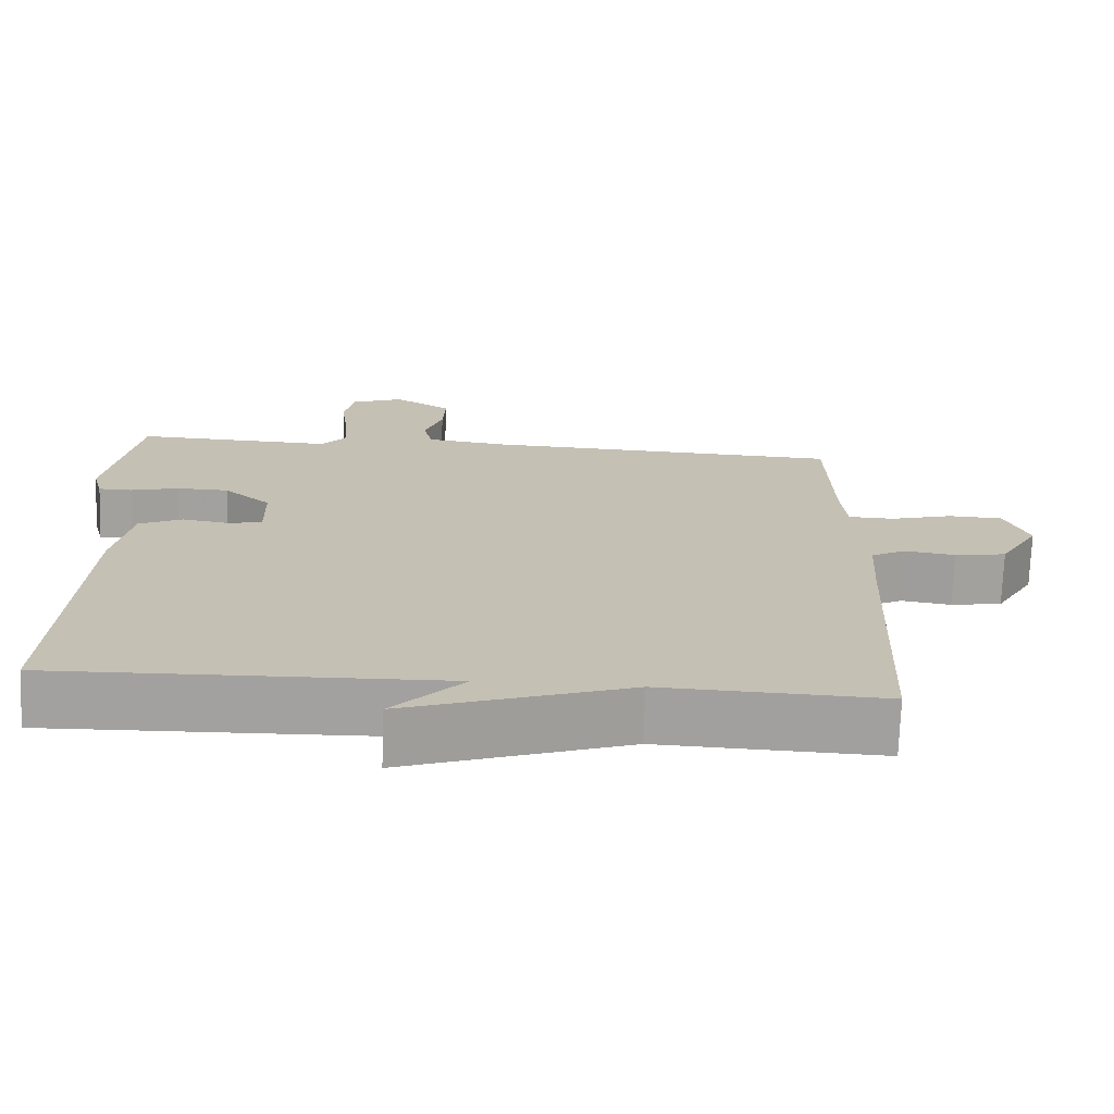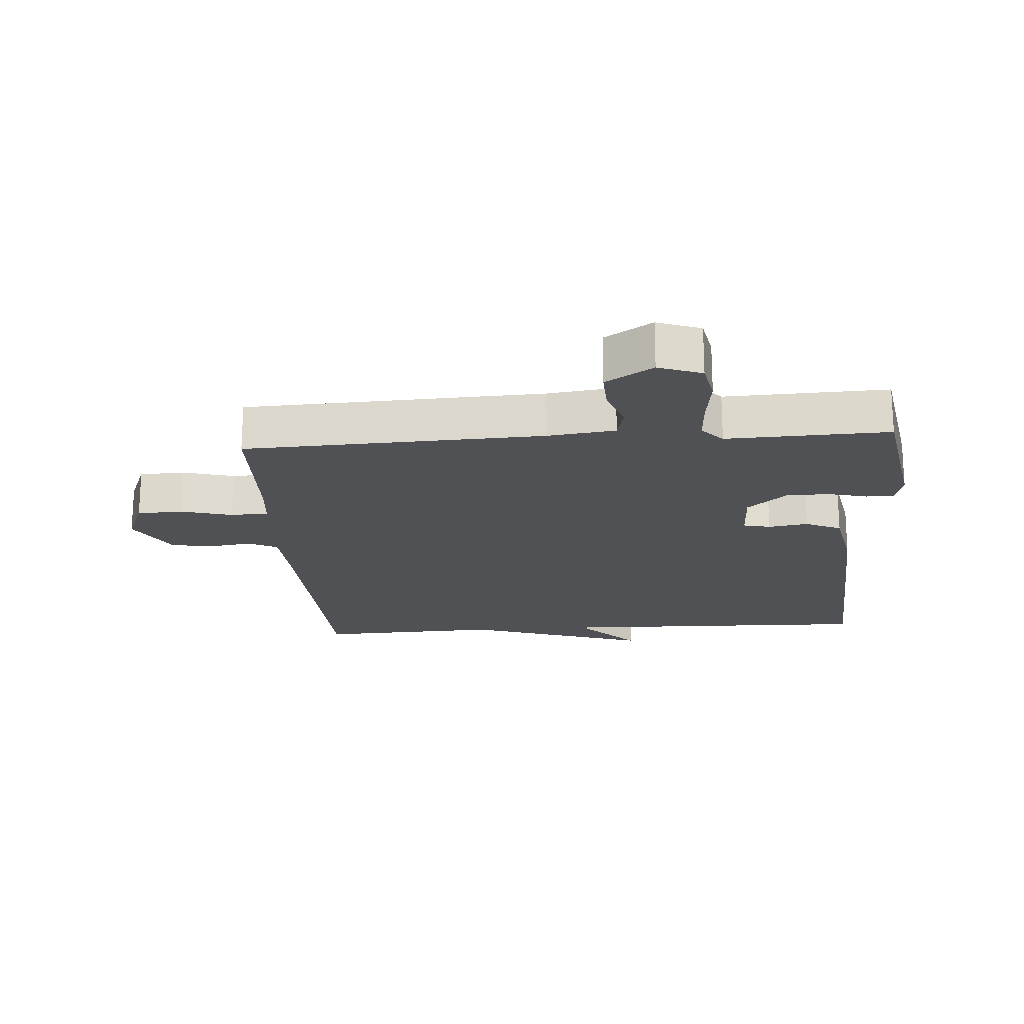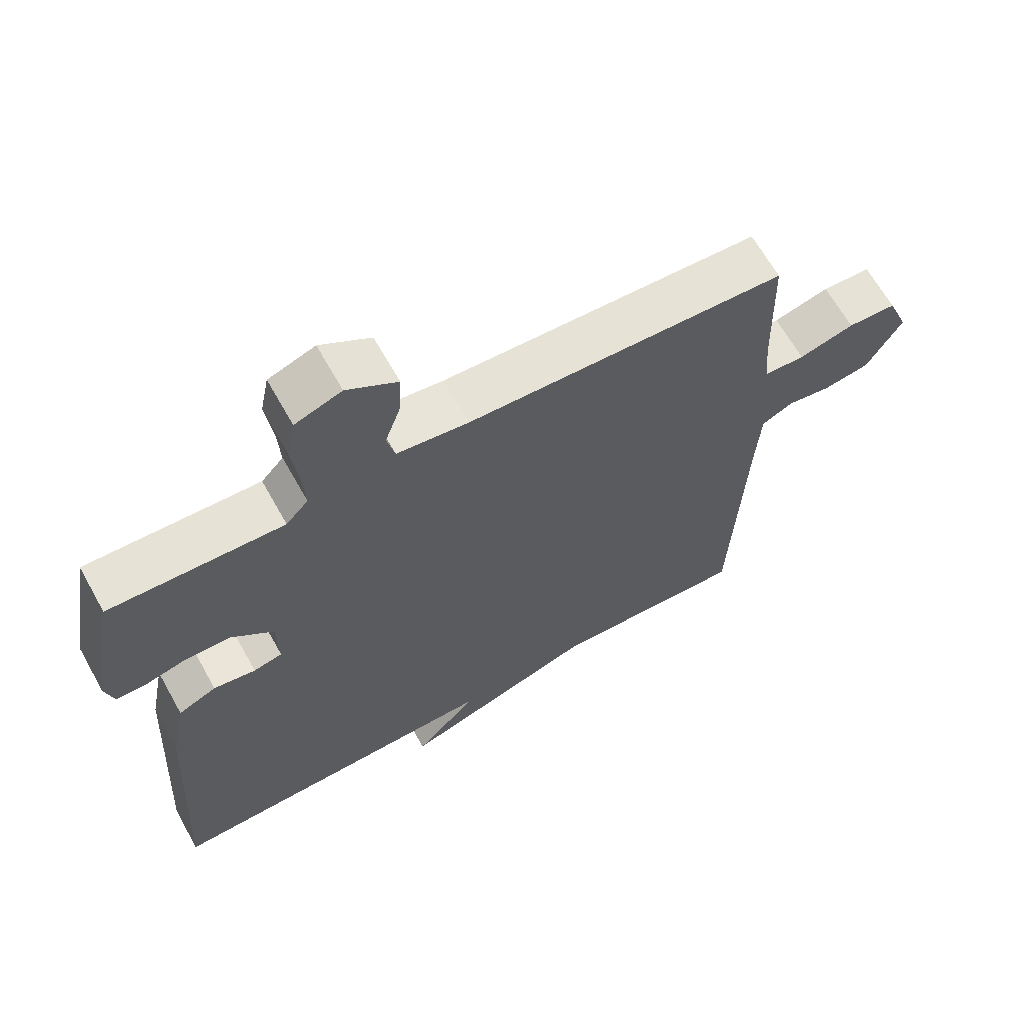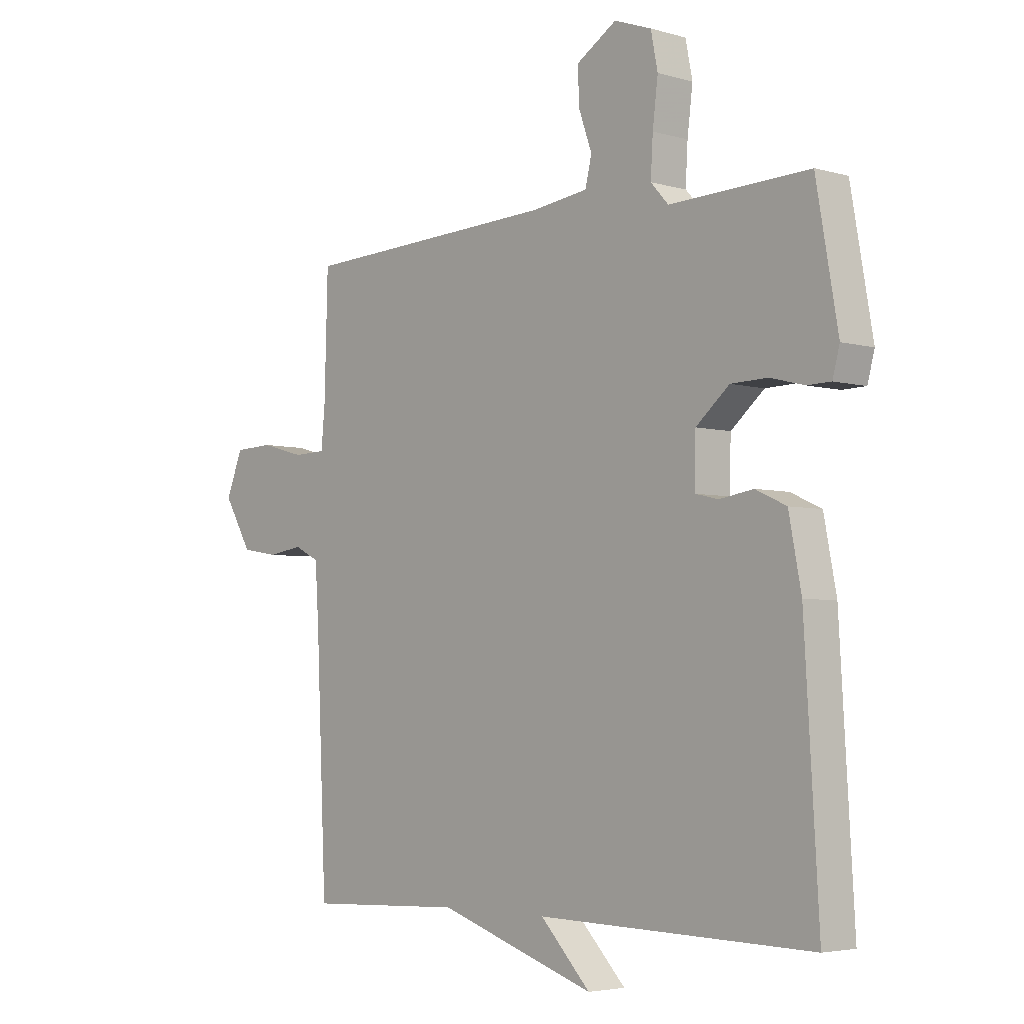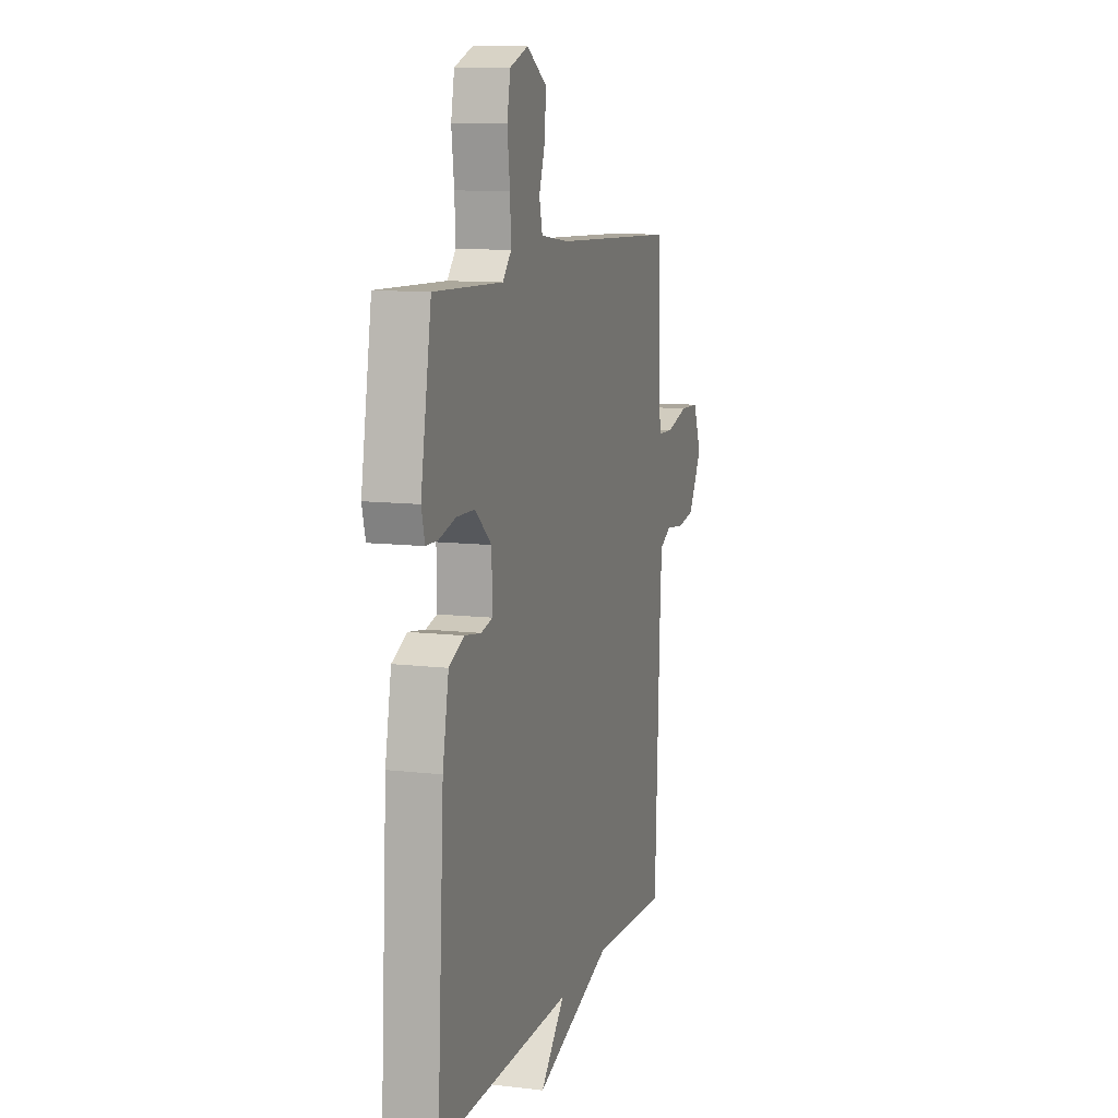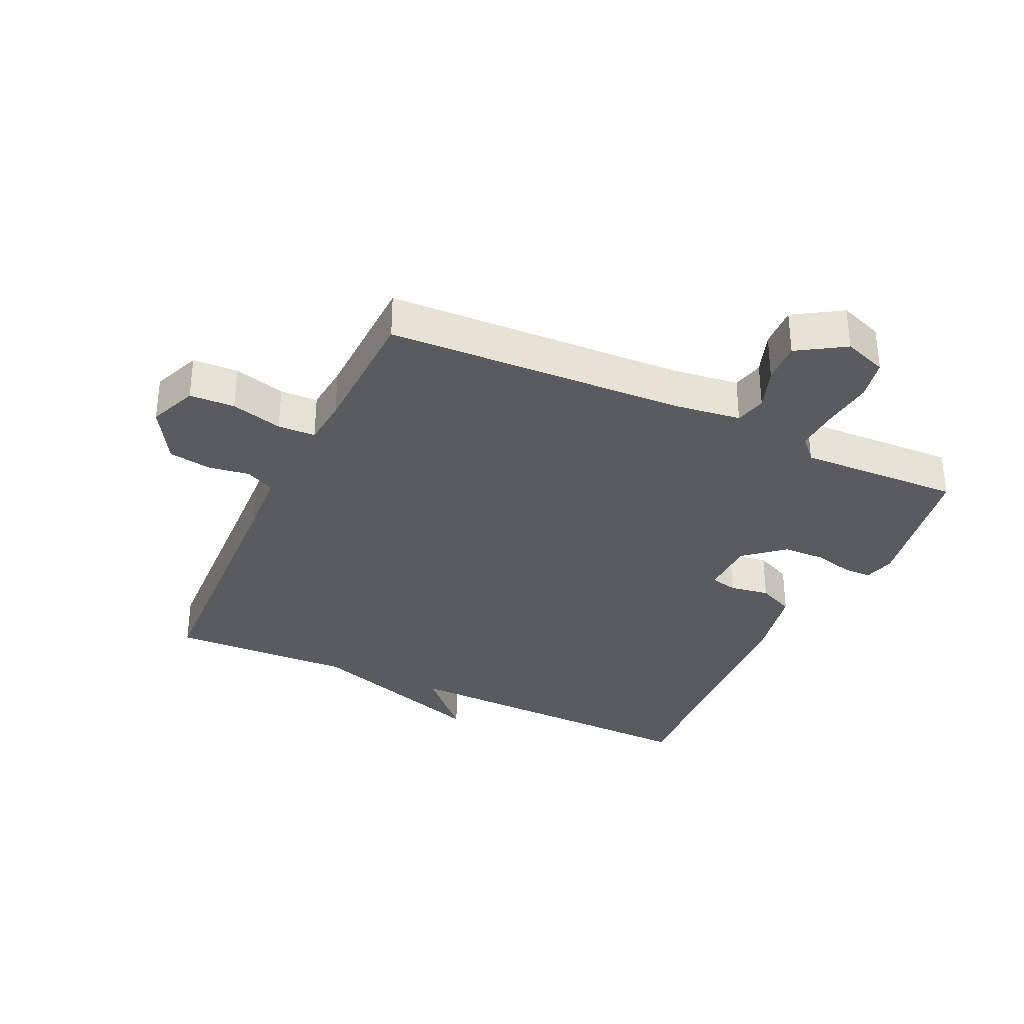
<metadata>
{"format":"obj","ext":"obj","renderer":"f3d","projection":"perspective","resolution":1024,"background":"white","views":[{"elev":-72.1,"azim":178.0,"up":"+Z"},{"elev":-20.0,"azim":4.0,"up":"+Y"},{"elev":65.2,"azim":150.8,"up":"+Z"},{"elev":-4.2,"azim":47.1,"up":"+Z"},{"elev":10.6,"azim":106.6,"up":"+Z"},{"elev":-33.5,"azim":-25.0,"up":"+Y"}]}
</metadata>
<code>
v -0.5 0.07 0.5
v -0.026 0.07 0.521
v 0.081 0.07 0.535
v 0.093 0.07 0.585
v 0.069 0.07 0.653
v 0.066 0.07 0.719
v 0.141 0.07 0.766
v 0.21 0.07 0.741
v 0.223 0.07 0.676
v 0.213 0.07 0.596
v 0.209 0.07 0.526
v 0.242 0.07 0.49
v 0.5 0.07 0.5
v 0.54 0.07 0.27
v 0.527 0.07 0.221
v 0.483 0.07 0.22
v 0.42 0.07 0.236
v 0.352 0.07 0.234
v 0.29 0.07 0.181
v 0.288 0.07 0.092
v 0.331 0.07 0.082
v 0.394 0.07 0.092
v 0.451 0.07 0.066
v 0.474 0.07 -0.054
v 0.5 0.07 -0.5
v -0.009 0.07 -0.488
v 0.084 0.07 -0.585
v -0.209 0.07 -0.488
v -0.5 0.07 -0.5
v -0.519 0.07 -0.074
v -0.526 0.07 0.035
v -0.572 0.07 0.058
v -0.638 0.07 0.048
v -0.706 0.07 0.059
v -0.758 0.07 0.147
v -0.727 0.07 0.224
v -0.655 0.07 0.227
v -0.573 0.07 0.205
v -0.513 0.07 0.207
v -0.506 0.07 0.283
v -0.5 0 0.5
v -0.026 0 0.521
v 0.081 0 0.535
v 0.093 0 0.585
v 0.069 0 0.653
v 0.066 0 0.719
v 0.141 0 0.766
v 0.21 0 0.741
v 0.223 0 0.676
v 0.213 0 0.596
v 0.209 0 0.526
v 0.242 0 0.49
v 0.5 0 0.5
v 0.54 0 0.27
v 0.527 0 0.221
v 0.483 0 0.22
v 0.42 0 0.236
v 0.352 0 0.234
v 0.29 0 0.181
v 0.288 0 0.092
v 0.331 0 0.082
v 0.394 0 0.092
v 0.451 0 0.066
v 0.474 0 -0.054
v 0.5 0 -0.5
v -0.009 0 -0.488
v 0.084 0 -0.585
v -0.209 0 -0.488
v -0.5 0 -0.5
v -0.519 0 -0.074
v -0.526 0 0.035
v -0.572 0 0.058
v -0.638 0 0.048
v -0.706 0 0.059
v -0.758 0 0.147
v -0.727 0 0.224
v -0.655 0 0.227
v -0.573 0 0.205
v -0.513 0 0.207
v -0.506 0 0.283
f 36 37 38
f 35 36 38
f 34 35 38
f 33 34 38
f 32 33 38
f 31 32 38 39
f 30 31 39 40
f 28 29 30 40
f 26 27 28
f 24 25 26
f 23 24 26
f 22 23 26
f 21 22 26
f 20 21 26 28
f 40 1 2
f 28 40 2
f 20 28 2
f 19 20 2
f 15 16 17
f 14 15 17
f 13 14 17
f 12 13 17
f 11 12 17 18
f 8 9 10
f 7 8 10
f 6 7 10
f 5 6 10
f 4 5 10
f 3 4 10 11
f 11 18 19
f 3 11 19
f 2 3 19
f 78 77 76
f 78 76 75
f 78 75 74
f 78 74 73
f 78 73 72
f 79 78 72 71
f 80 79 71 70
f 80 70 69 68
f 68 67 66
f 66 65 64
f 66 64 63
f 66 63 62
f 66 62 61
f 68 66 61 60
f 42 41 80
f 42 80 68
f 42 68 60
f 42 60 59
f 57 56 55
f 57 55 54
f 57 54 53
f 57 53 52
f 58 57 52 51
f 50 49 48
f 50 48 47
f 50 47 46
f 50 46 45
f 50 45 44
f 51 50 44 43
f 59 58 51
f 59 51 43
f 59 43 42
f 1 41 42 2
f 2 42 43 3
f 3 43 44 4
f 4 44 45 5
f 5 45 46 6
f 6 46 47 7
f 7 47 48 8
f 8 48 49 9
f 9 49 50 10
f 10 50 51 11
f 11 51 52 12
f 12 52 53 13
f 13 53 54 14
f 14 54 55 15
f 15 55 56 16
f 16 56 57 17
f 17 57 58 18
f 18 58 59 19
f 19 59 60 20
f 20 60 61 21
f 21 61 62 22
f 22 62 63 23
f 23 63 64 24
f 24 64 65 25
f 25 65 66 26
f 26 66 67 27
f 27 67 68 28
f 28 68 69 29
f 29 69 70 30
f 30 70 71 31
f 31 71 72 32
f 32 72 73 33
f 33 73 74 34
f 34 74 75 35
f 35 75 76 36
f 36 76 77 37
f 37 77 78 38
f 38 78 79 39
f 39 79 80 40
f 40 80 41 1

</code>
